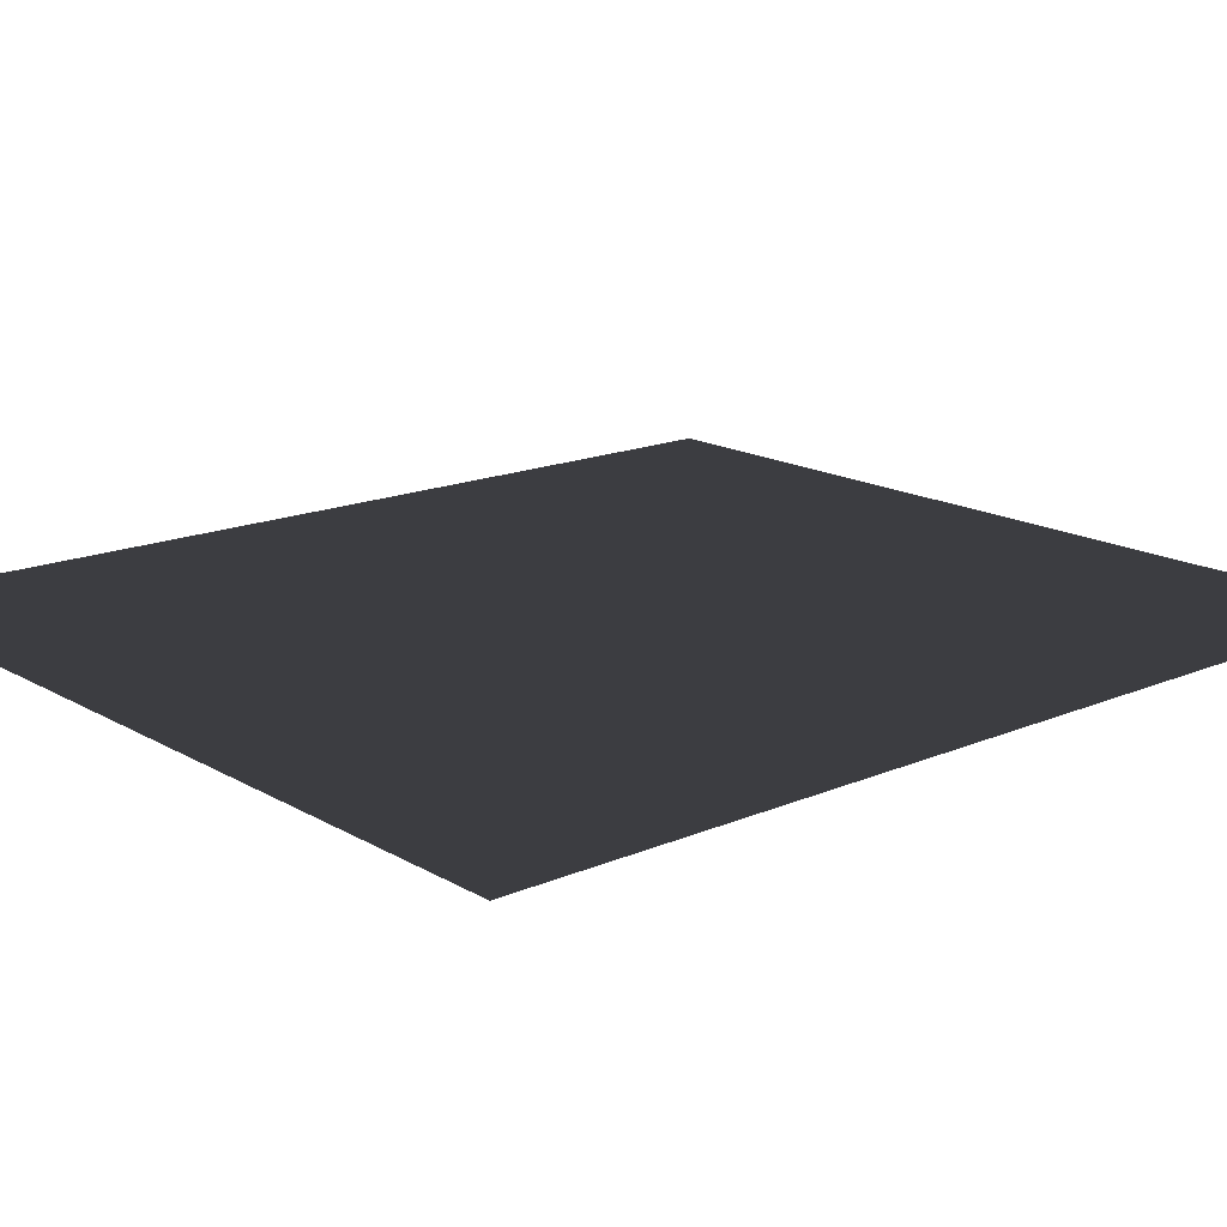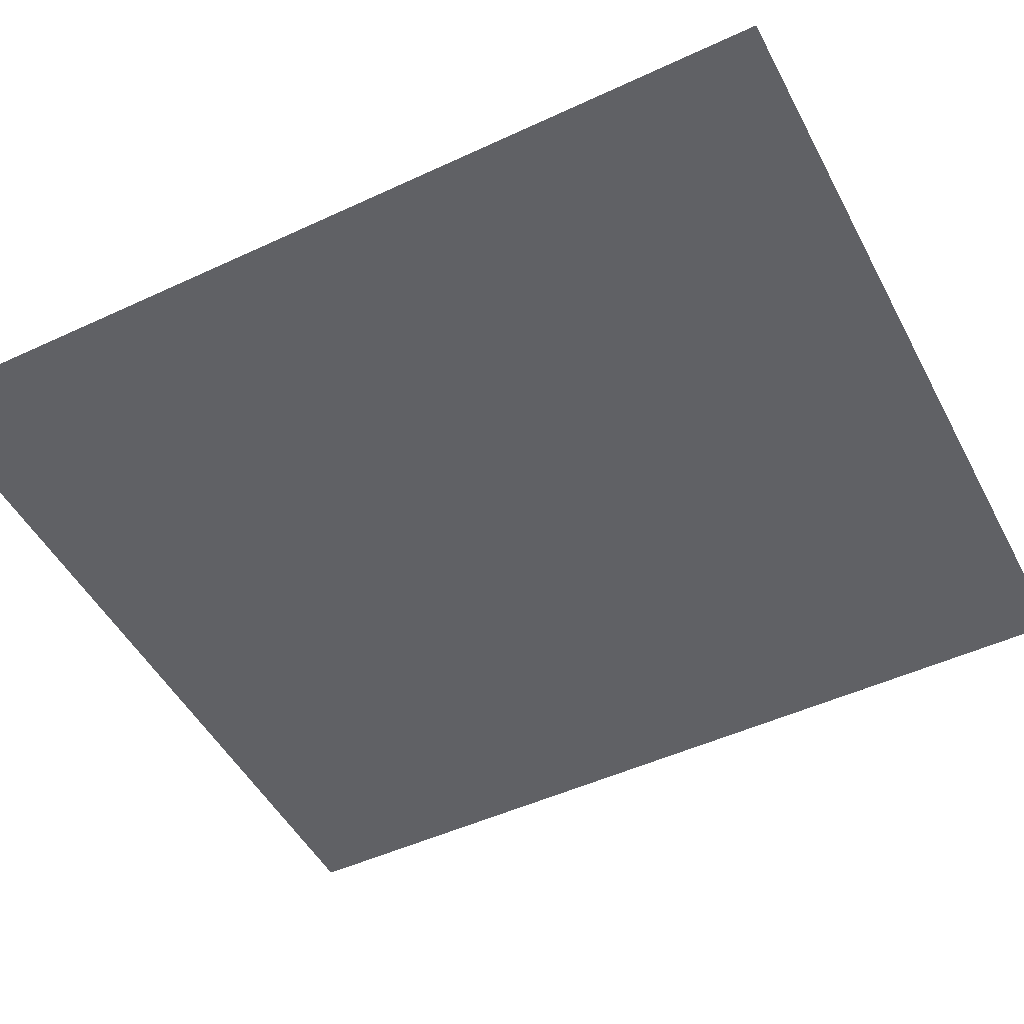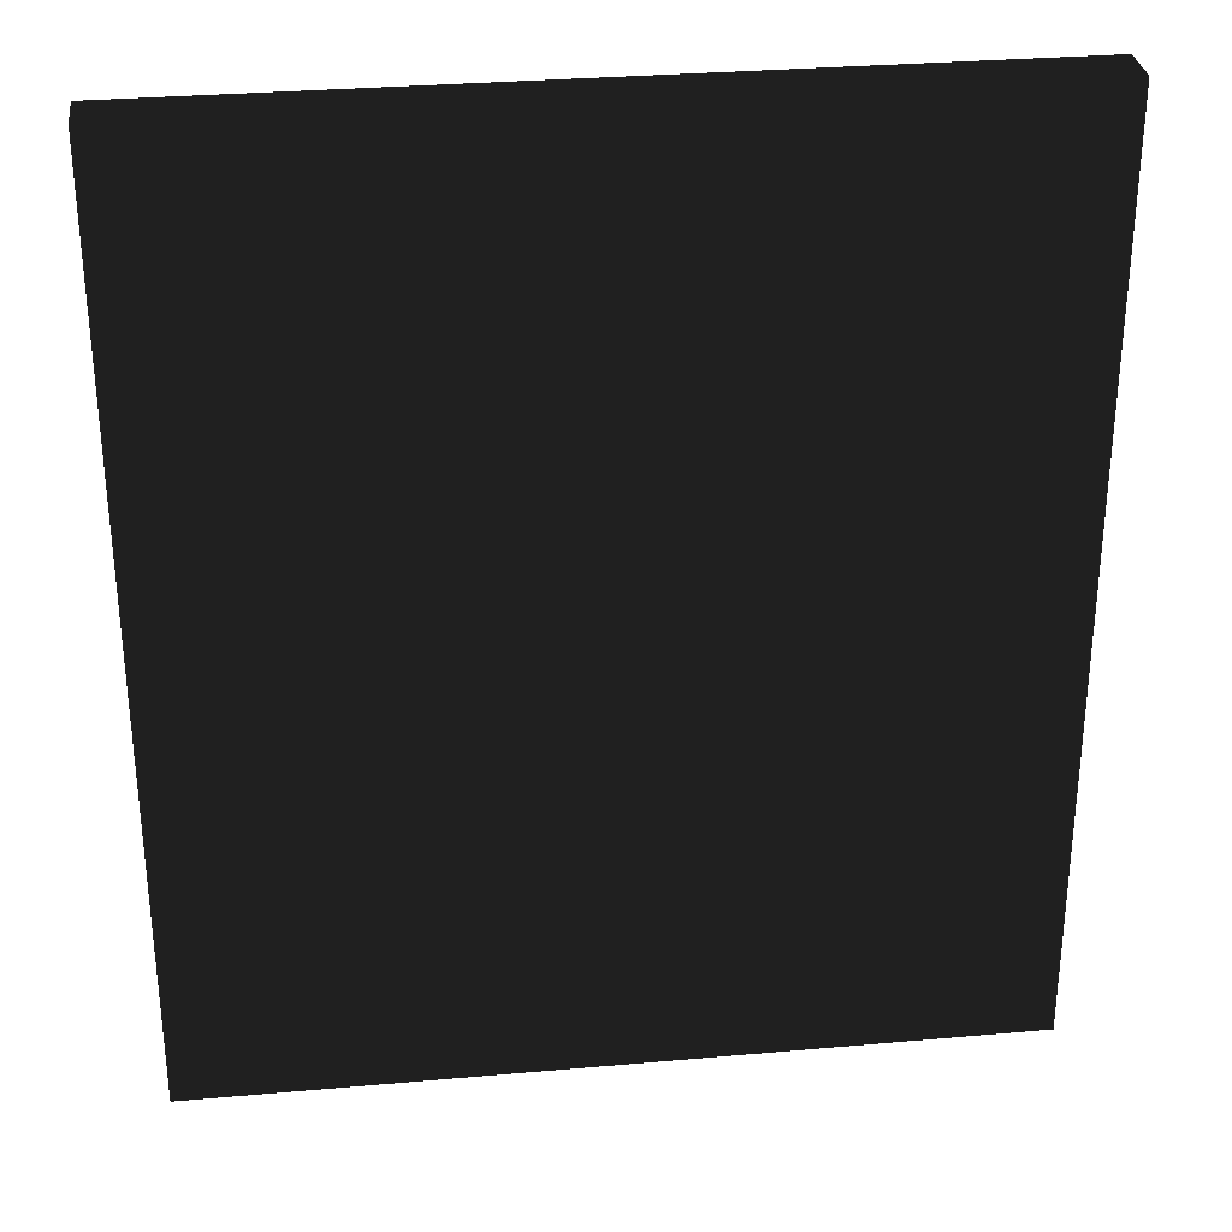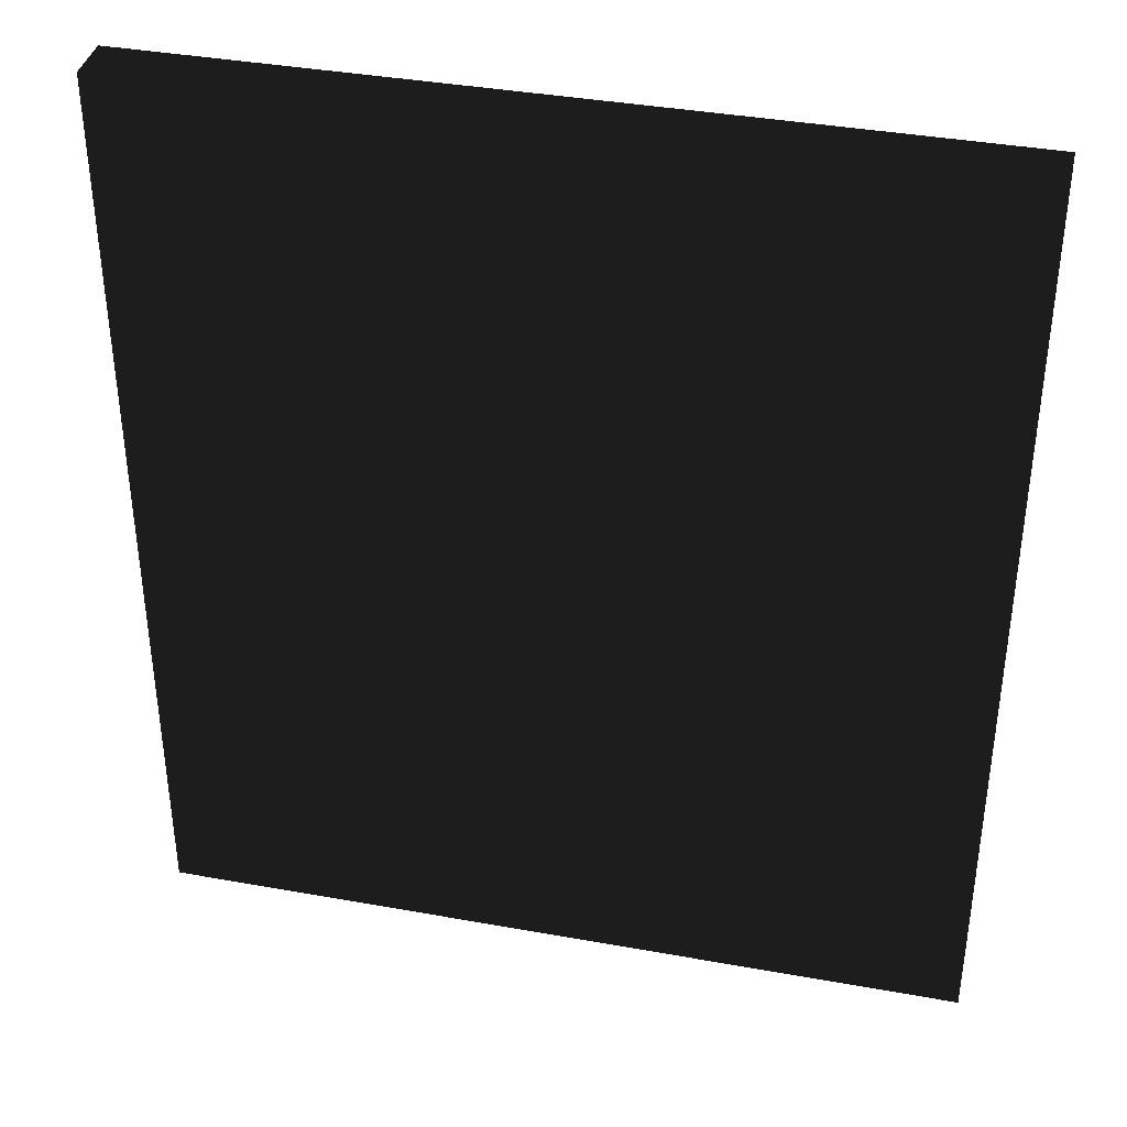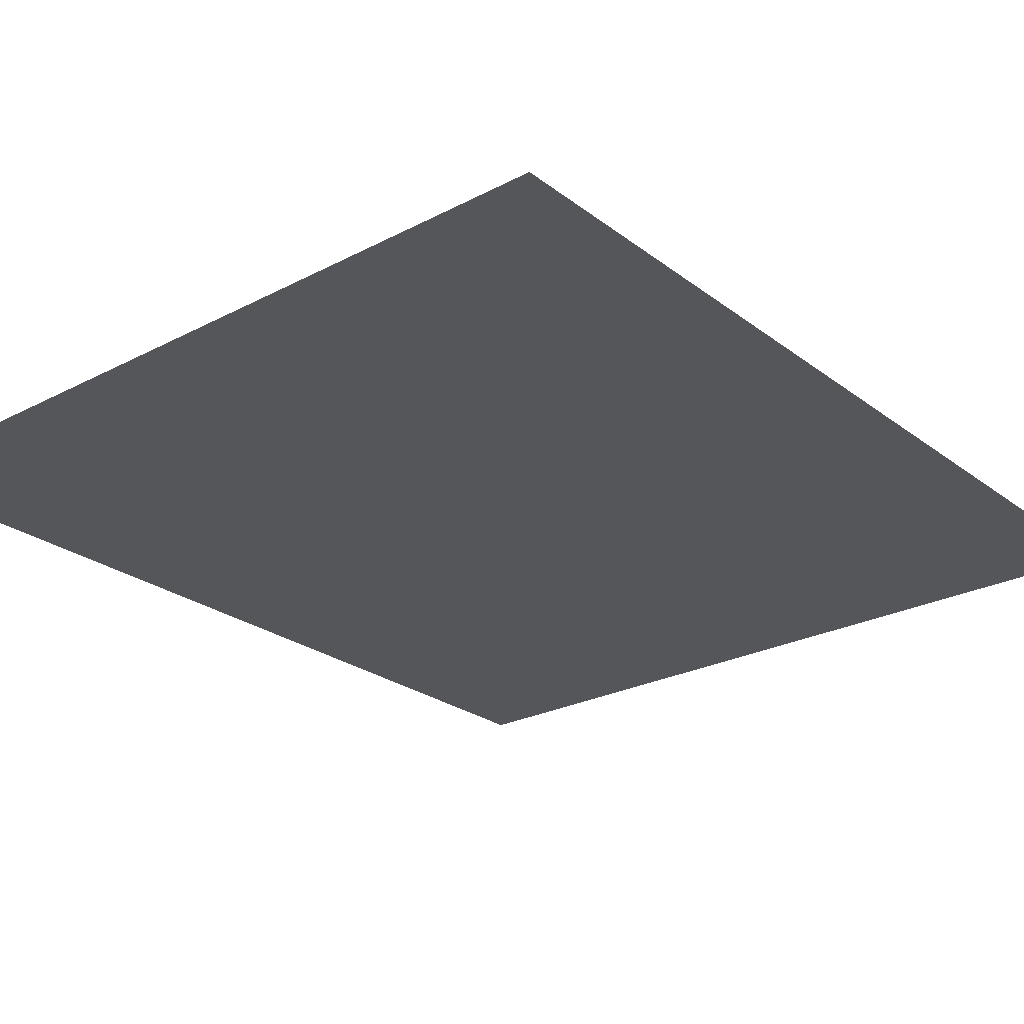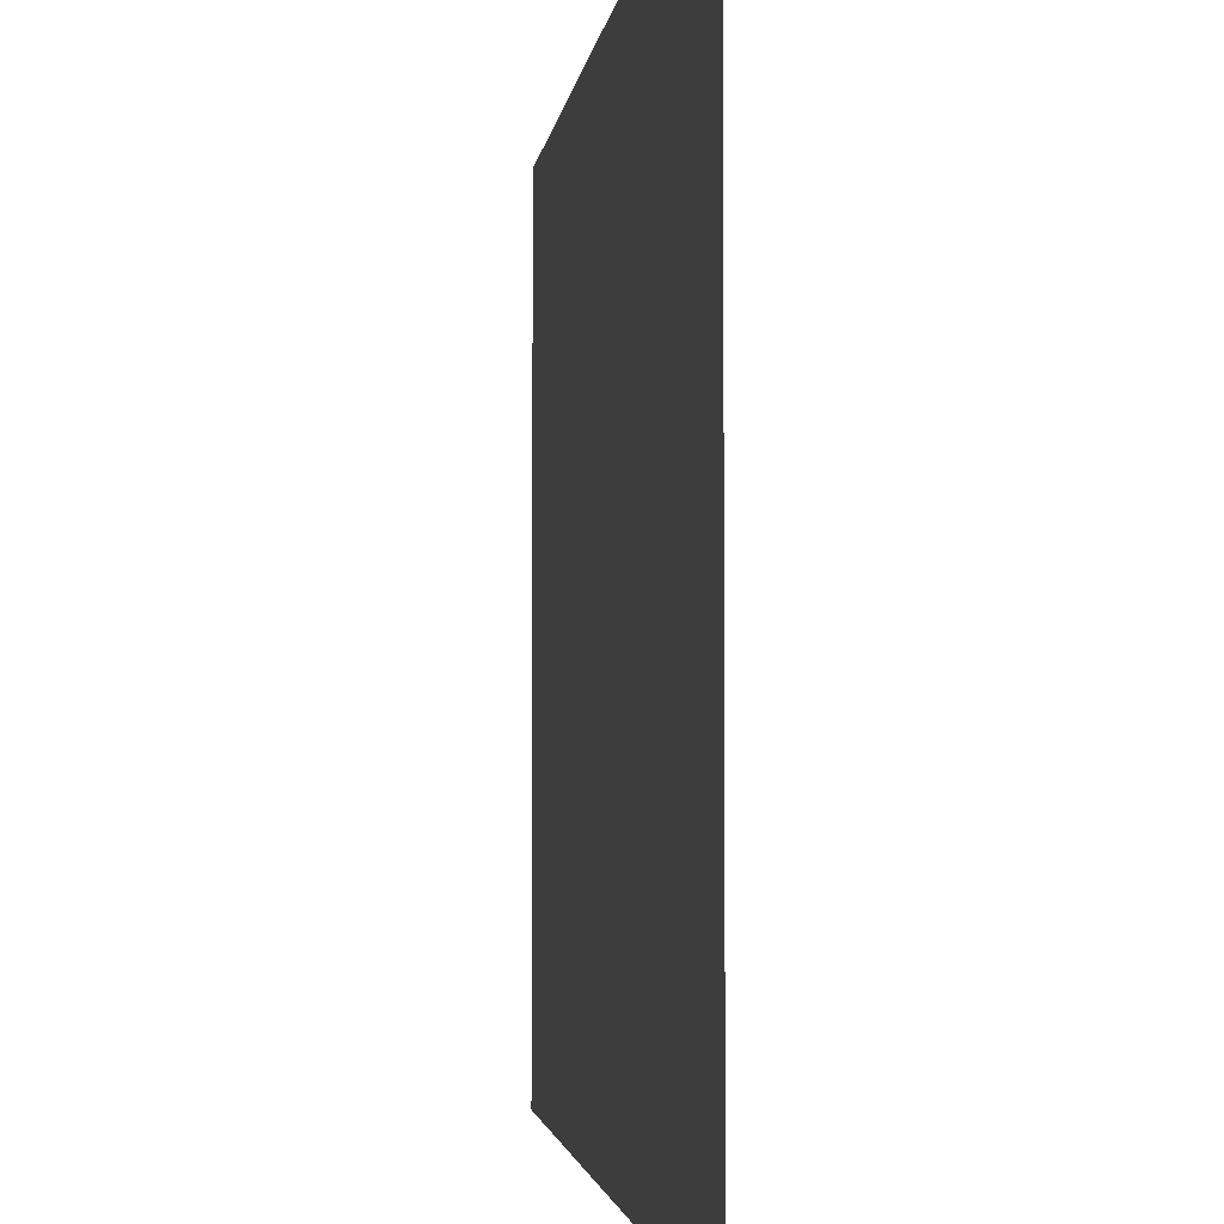
<metadata>
{"format":"obj","ext":"obj","renderer":"f3d","projection":"perspective","resolution":1024,"background":"white","views":[{"elev":16.6,"azim":49.2,"up":"+Z"},{"elev":-49.4,"azim":-62.8,"up":"+Z"},{"elev":30.9,"azim":-7.2,"up":"+Y"},{"elev":38.2,"azim":12.9,"up":"+Y"},{"elev":-25.3,"azim":39.9,"up":"+Z"},{"elev":-3.2,"azim":-97.7,"up":"+Y"}]}
</metadata>
<code>
v -0.25 -0.285 -0.015
v 0.25 -0.285 -0.015
v 0.25 0.285 -0.015
v -0.25 0.285 -0.015
v -0.25 -0.285 0.015
v 0.25 -0.285 0.015
v 0.25 0.285 0.015
v -0.25 0.285 0.015
f 1 2 3 4
f 5 8 7 6
f 1 4 8 5
f 2 6 7 3
f 1 5 6 2
f 4 3 7 8

</code>
